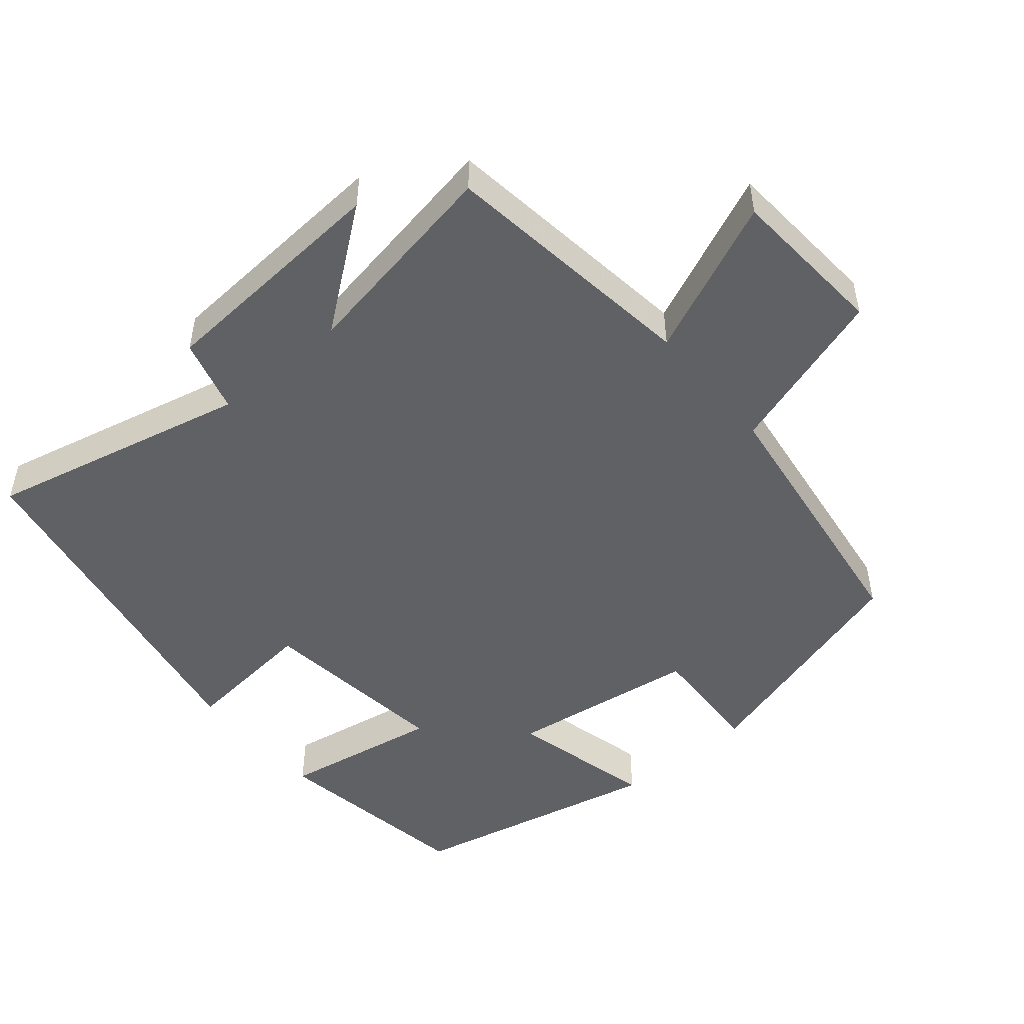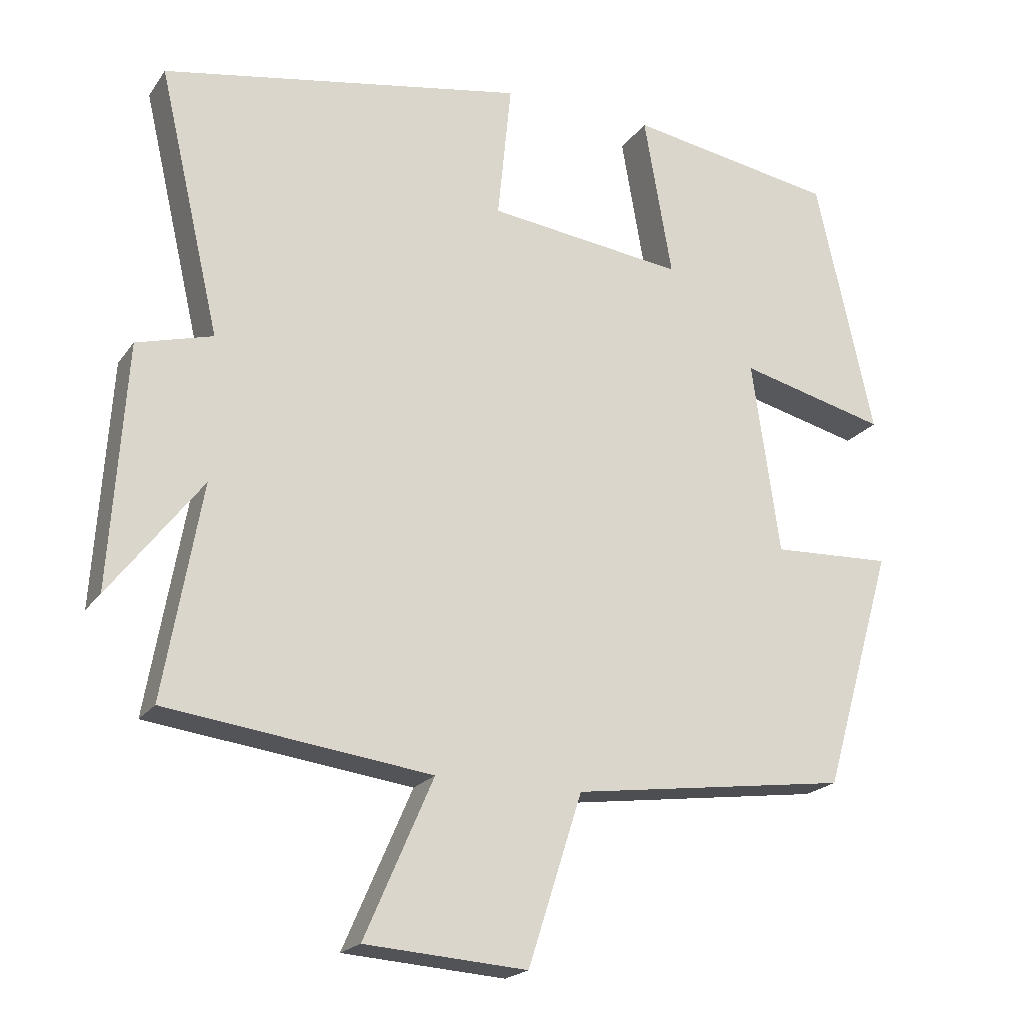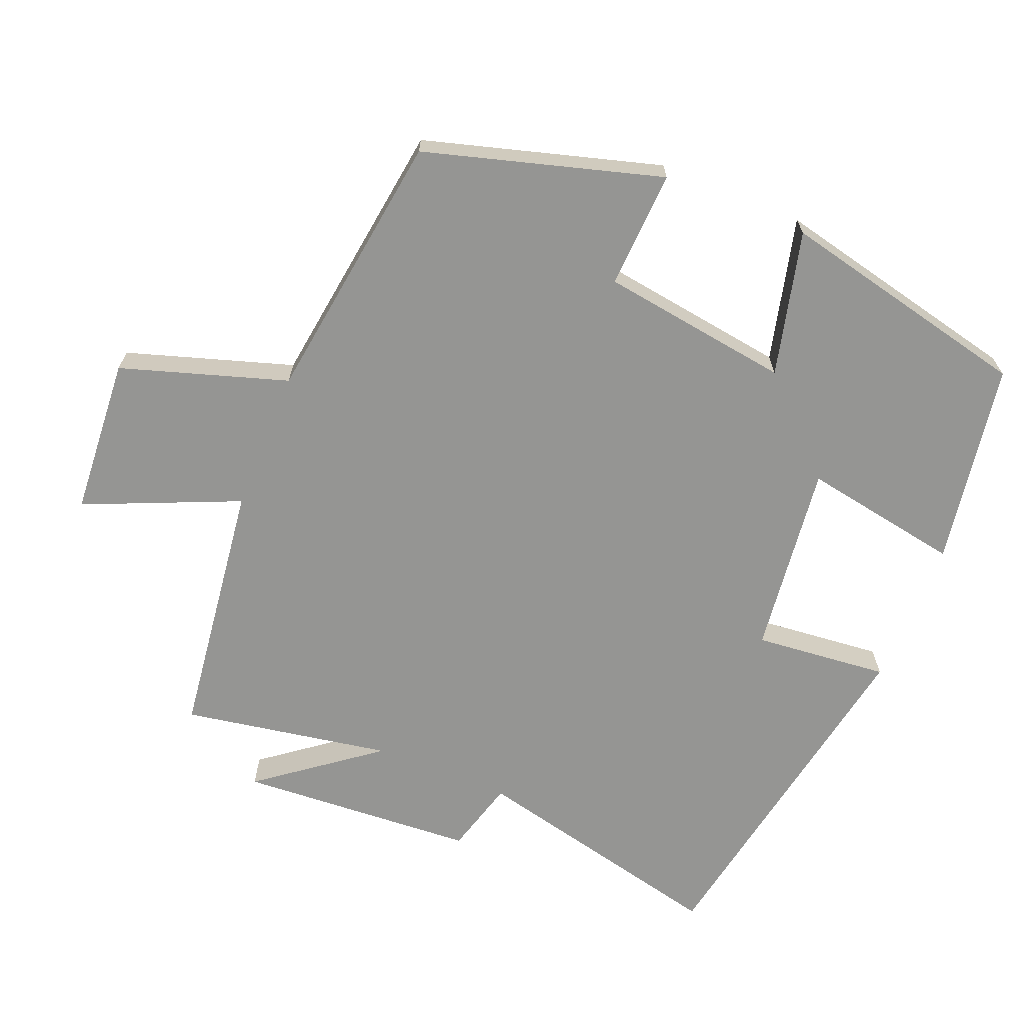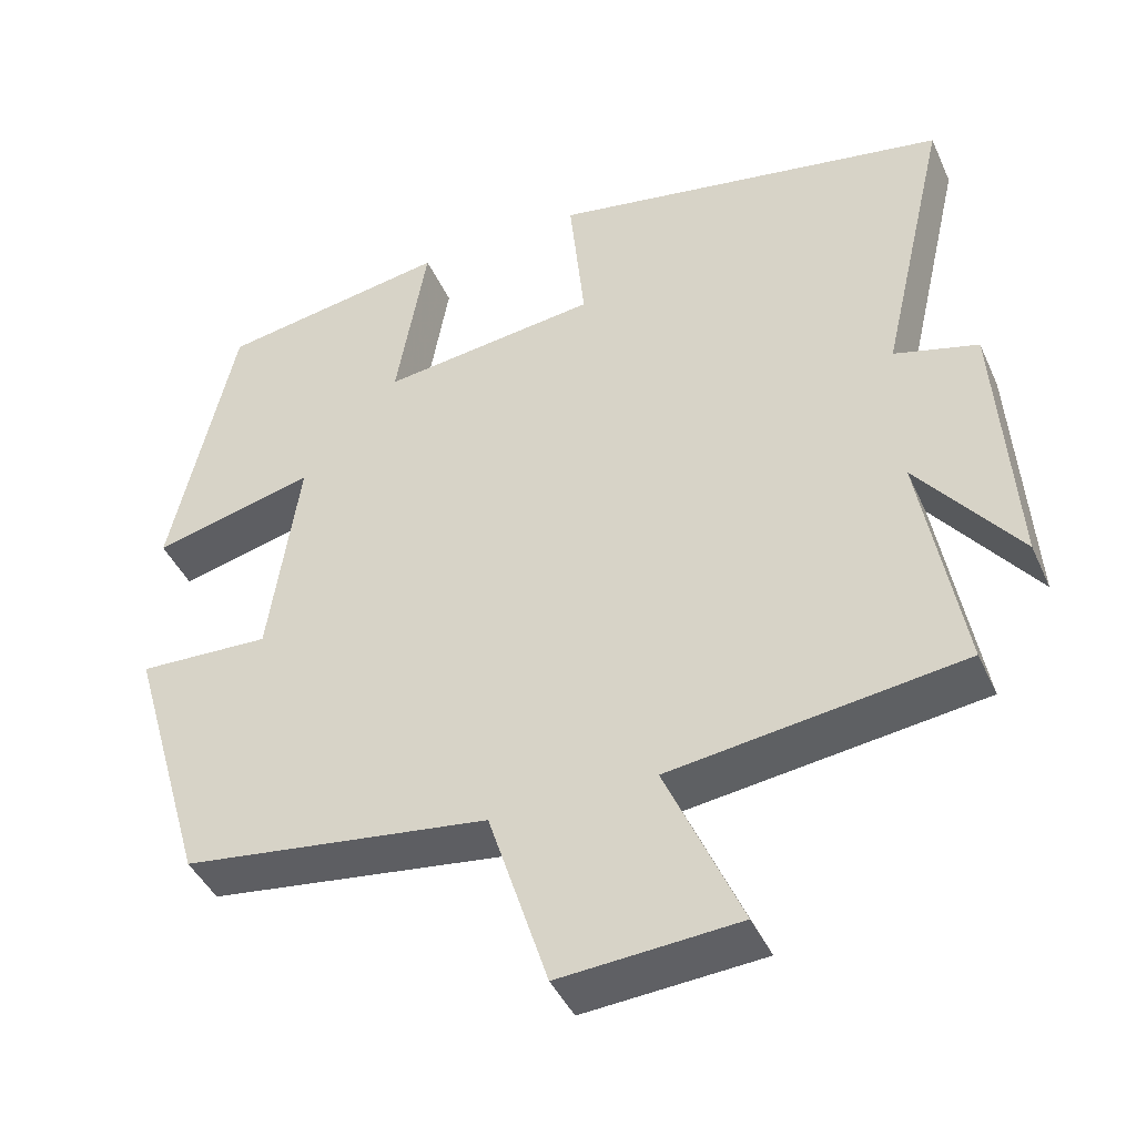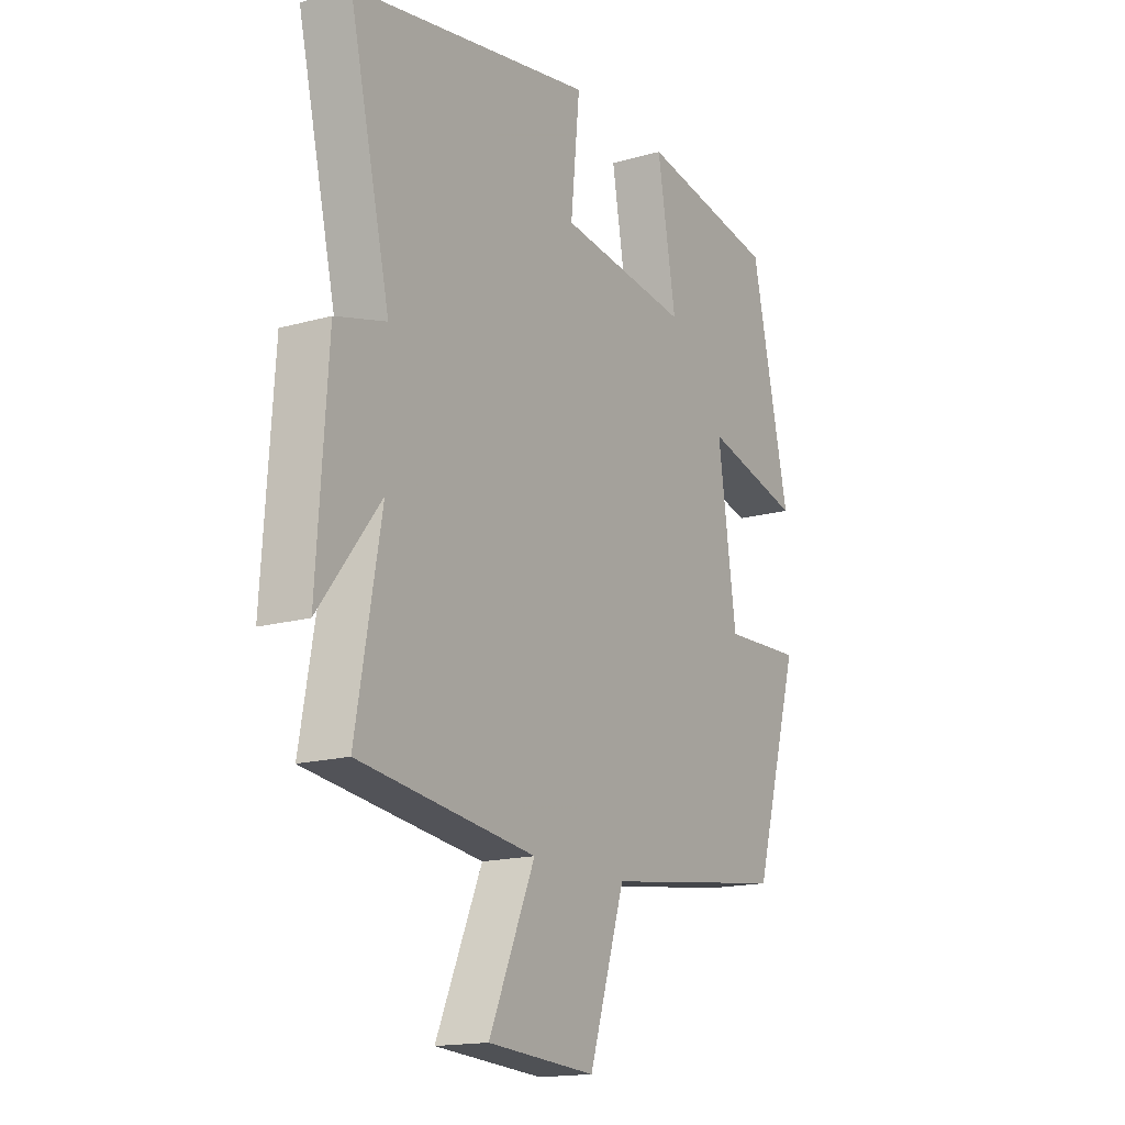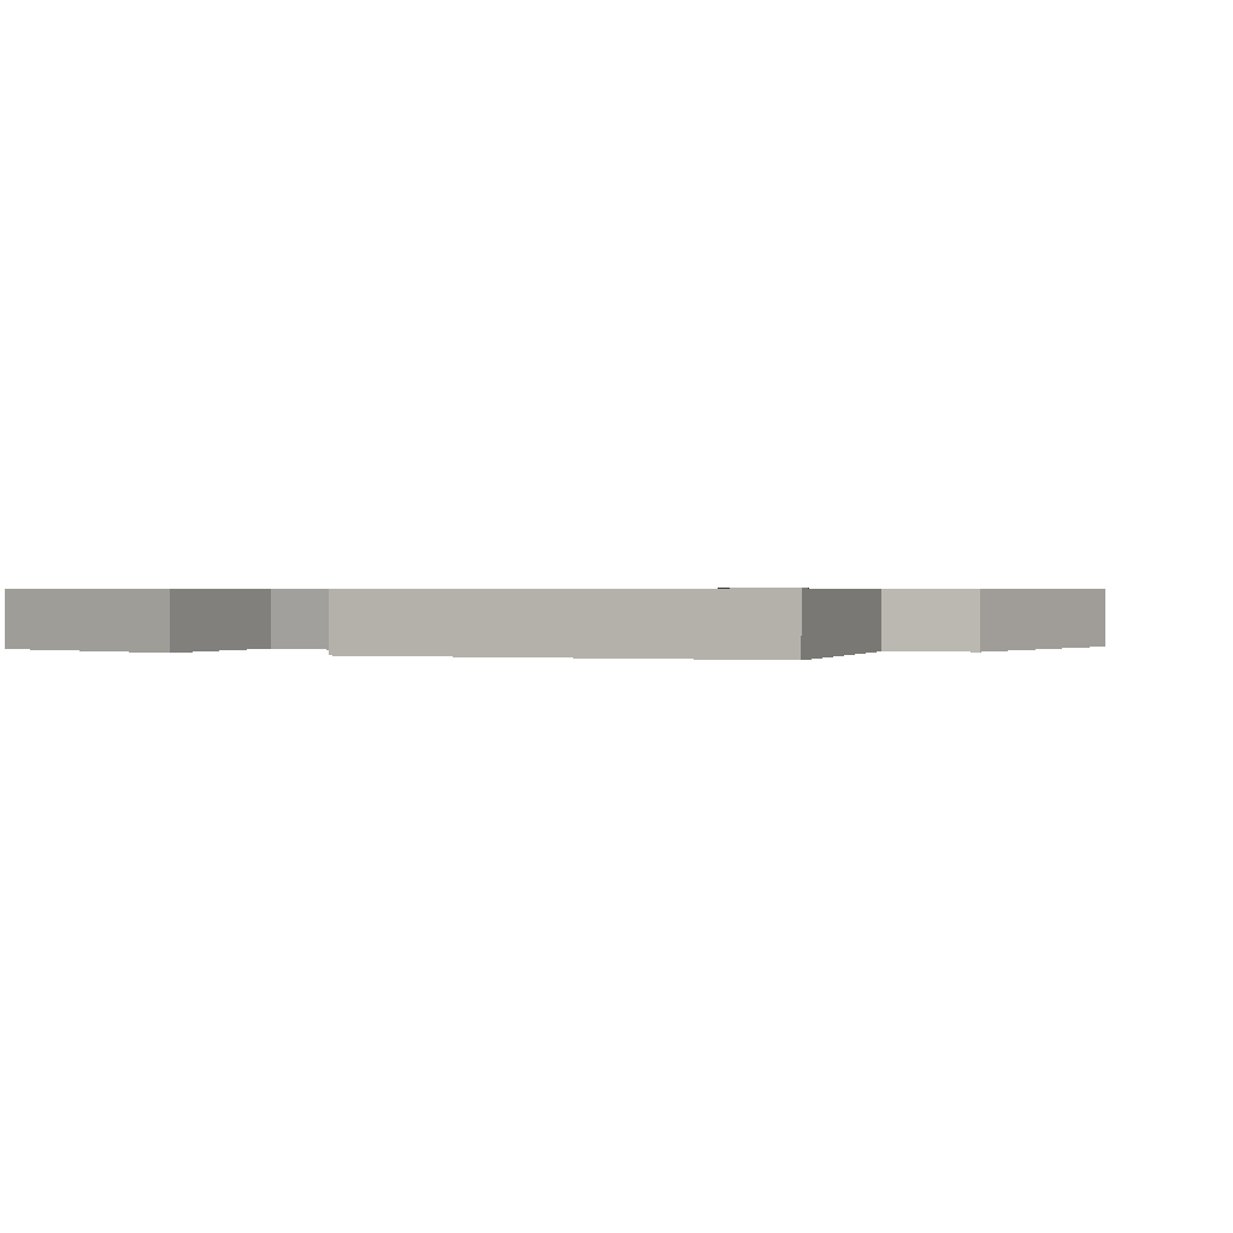
<metadata>
{"format":"obj","ext":"obj","renderer":"f3d","projection":"perspective","resolution":1024,"background":"white","views":[{"elev":-49.4,"azim":130.0,"up":"+Y"},{"elev":-20.3,"azim":155.0,"up":"+Z"},{"elev":-67.3,"azim":-112.3,"up":"+Y"},{"elev":-43.0,"azim":23.1,"up":"+Z"},{"elev":-16.2,"azim":120.4,"up":"+Z"},{"elev":0.6,"azim":30.7,"up":"+Y"}]}
</metadata>
<code>
v 0.585 0.07 0.41
v 0.5 0.07 0.043
v 0.605 0.07 0.014
v 0.627 0.07 -0.322
v 0.5 0.07 -0.157
v 0.552 0.07 -0.452
v 0.186 0.07 -0.5
v 0.281 0.07 -0.718
v 0.057 0.07 -0.734
v -0.018 0.07 -0.5
v -0.403 0.07 -0.448
v -0.5 0.07 -0.115
v -0.334 0.07 -0.122
v -0.296 0.07 0.146
v -0.5 0.07 0.095
v -0.42 0.07 0.452
v -0.132 0.07 0.5
v -0.171 0.07 0.276
v 0.101 0.07 0.31
v 0.082 0.07 0.5
v 0.585 0 0.41
v 0.5 0 0.043
v 0.605 0 0.014
v 0.627 0 -0.322
v 0.5 0 -0.157
v 0.552 0 -0.452
v 0.186 0 -0.5
v 0.281 0 -0.718
v 0.057 0 -0.734
v -0.018 0 -0.5
v -0.403 0 -0.448
v -0.5 0 -0.115
v -0.334 0 -0.122
v -0.296 0 0.146
v -0.5 0 0.095
v -0.42 0 0.452
v -0.132 0 0.5
v -0.171 0 0.276
v 0.101 0 0.31
v 0.082 0 0.5
f 19 20 1 2
f 18 19 2
f 16 17 18
f 15 16 18
f 14 15 18
f 13 14 18 2
f 10 11 12 13
f 10 13 2 3
f 7 8 9 10
f 5 6 7 10
f 5 10 3
f 3 4 5
f 22 21 40 39
f 22 39 38
f 38 37 36
f 38 36 35
f 38 35 34
f 22 38 34 33
f 33 32 31 30
f 23 22 33 30
f 30 29 28 27
f 30 27 26 25
f 23 30 25
f 25 24 23
f 1 21 22 2
f 2 22 23 3
f 3 23 24 4
f 4 24 25 5
f 5 25 26 6
f 6 26 27 7
f 7 27 28 8
f 8 28 29 9
f 9 29 30 10
f 10 30 31 11
f 11 31 32 12
f 12 32 33 13
f 13 33 34 14
f 14 34 35 15
f 15 35 36 16
f 16 36 37 17
f 17 37 38 18
f 18 38 39 19
f 19 39 40 20
f 20 40 21 1

</code>
